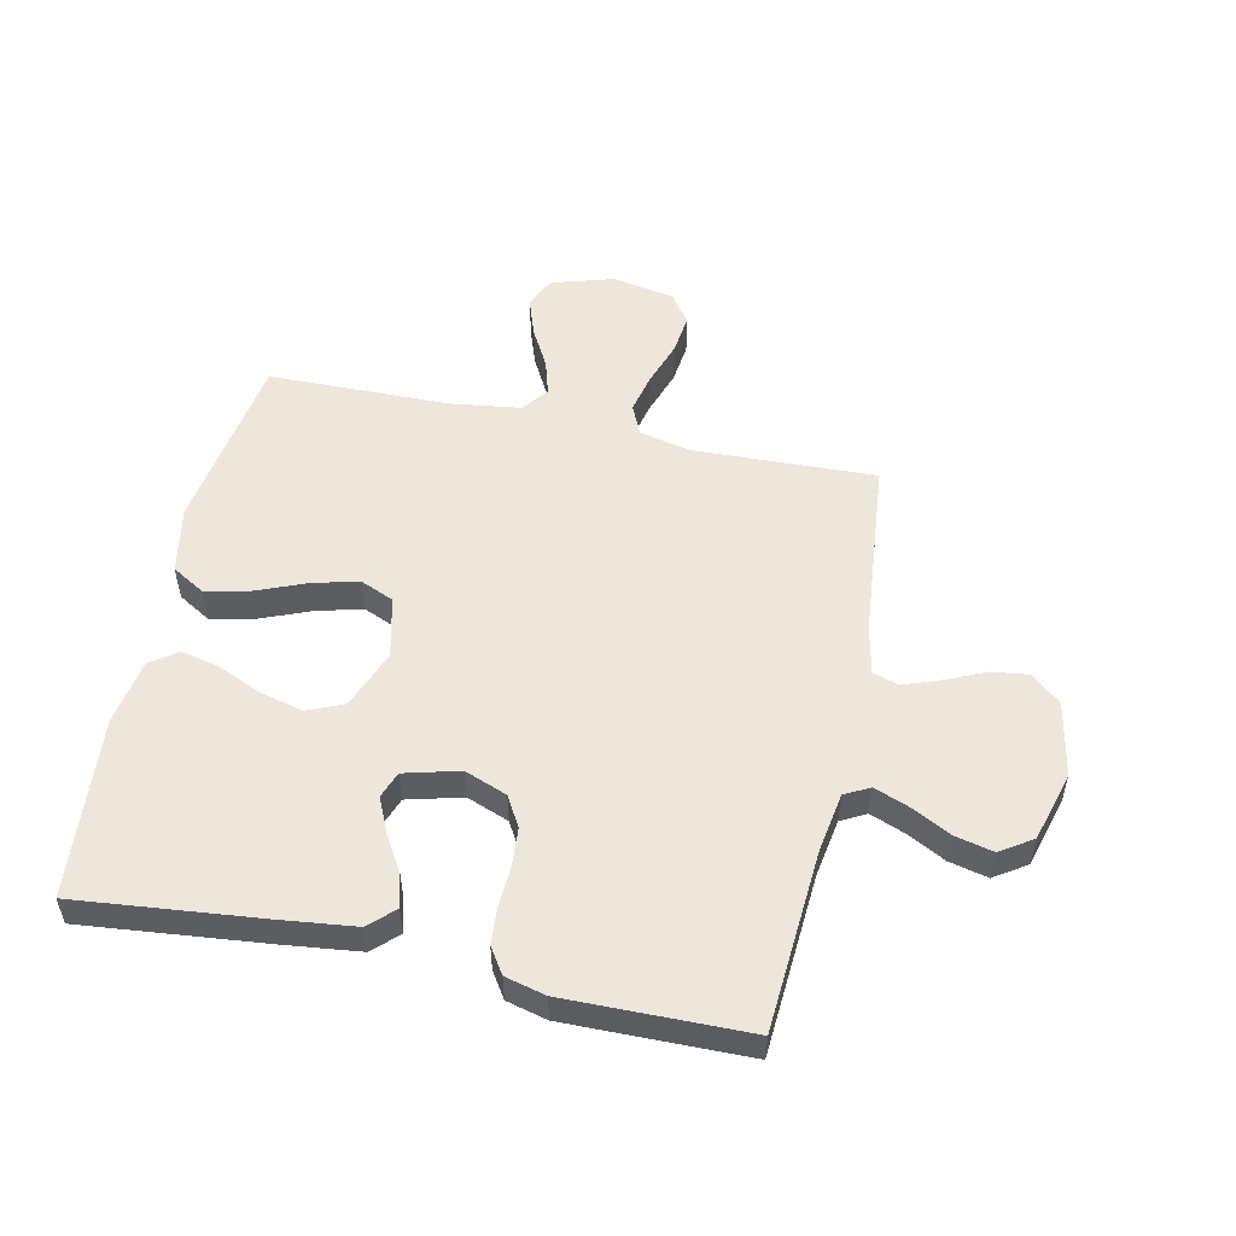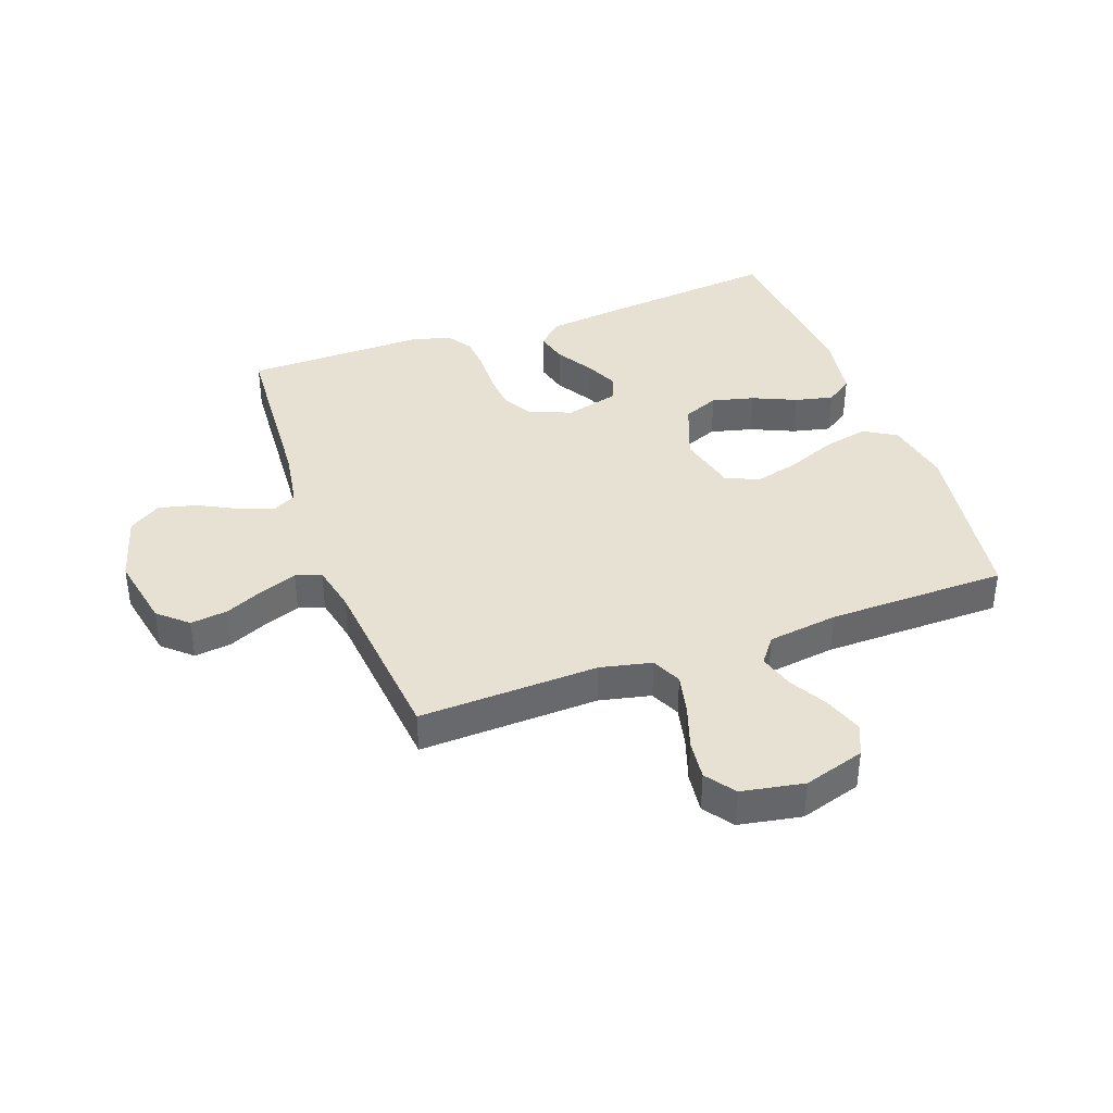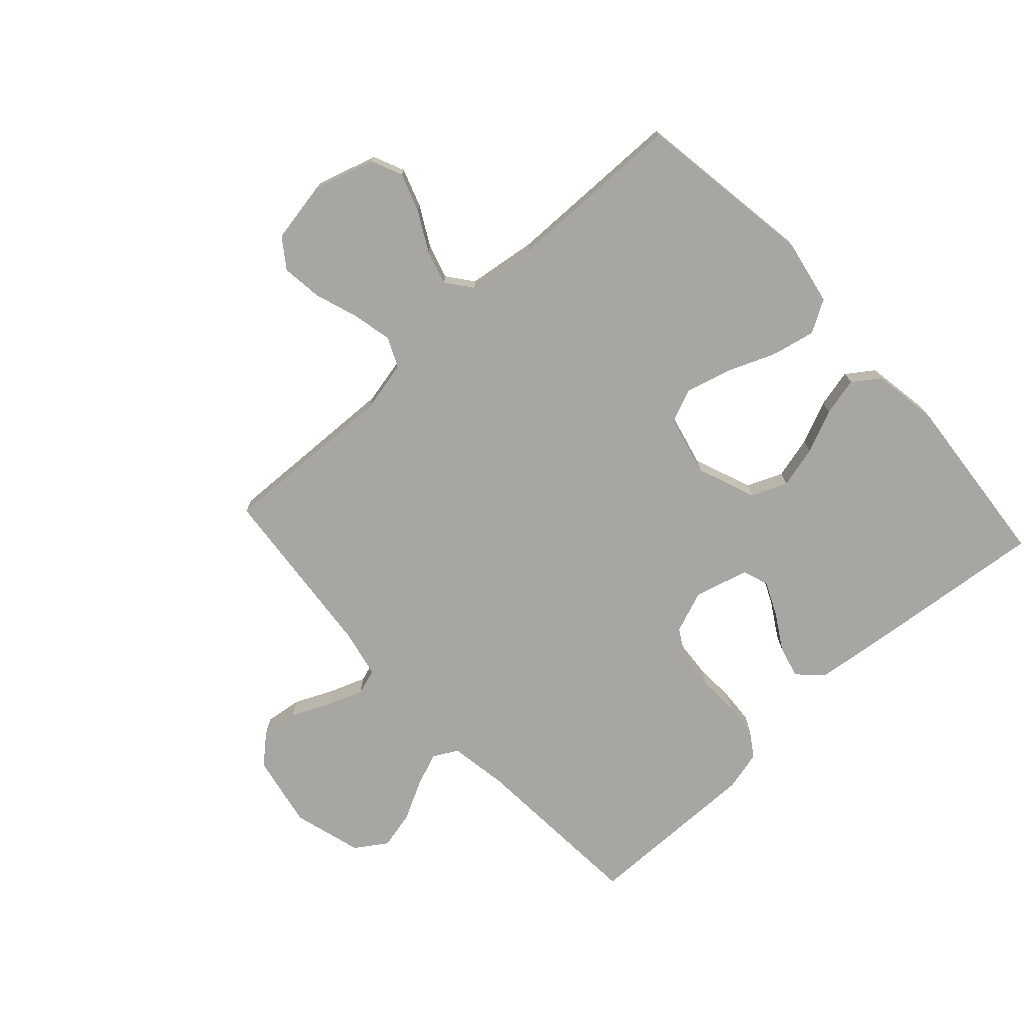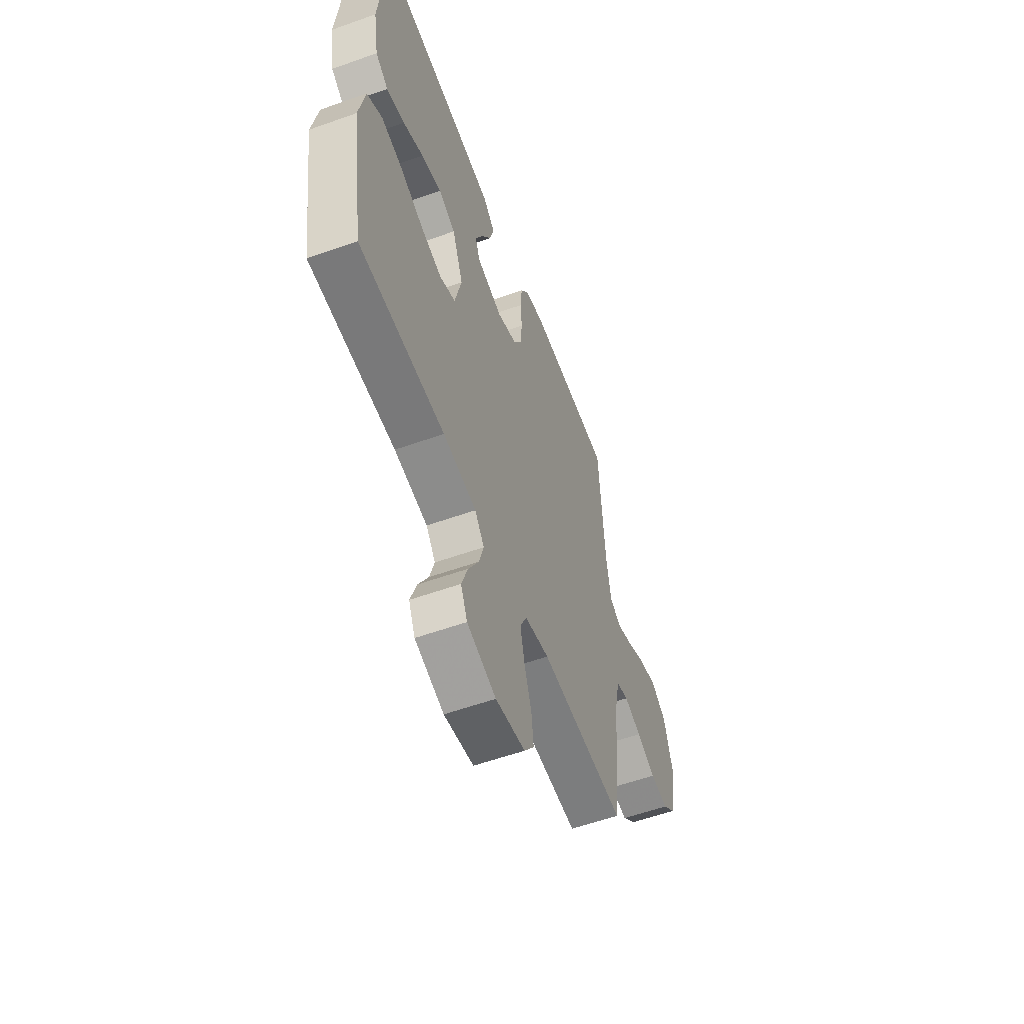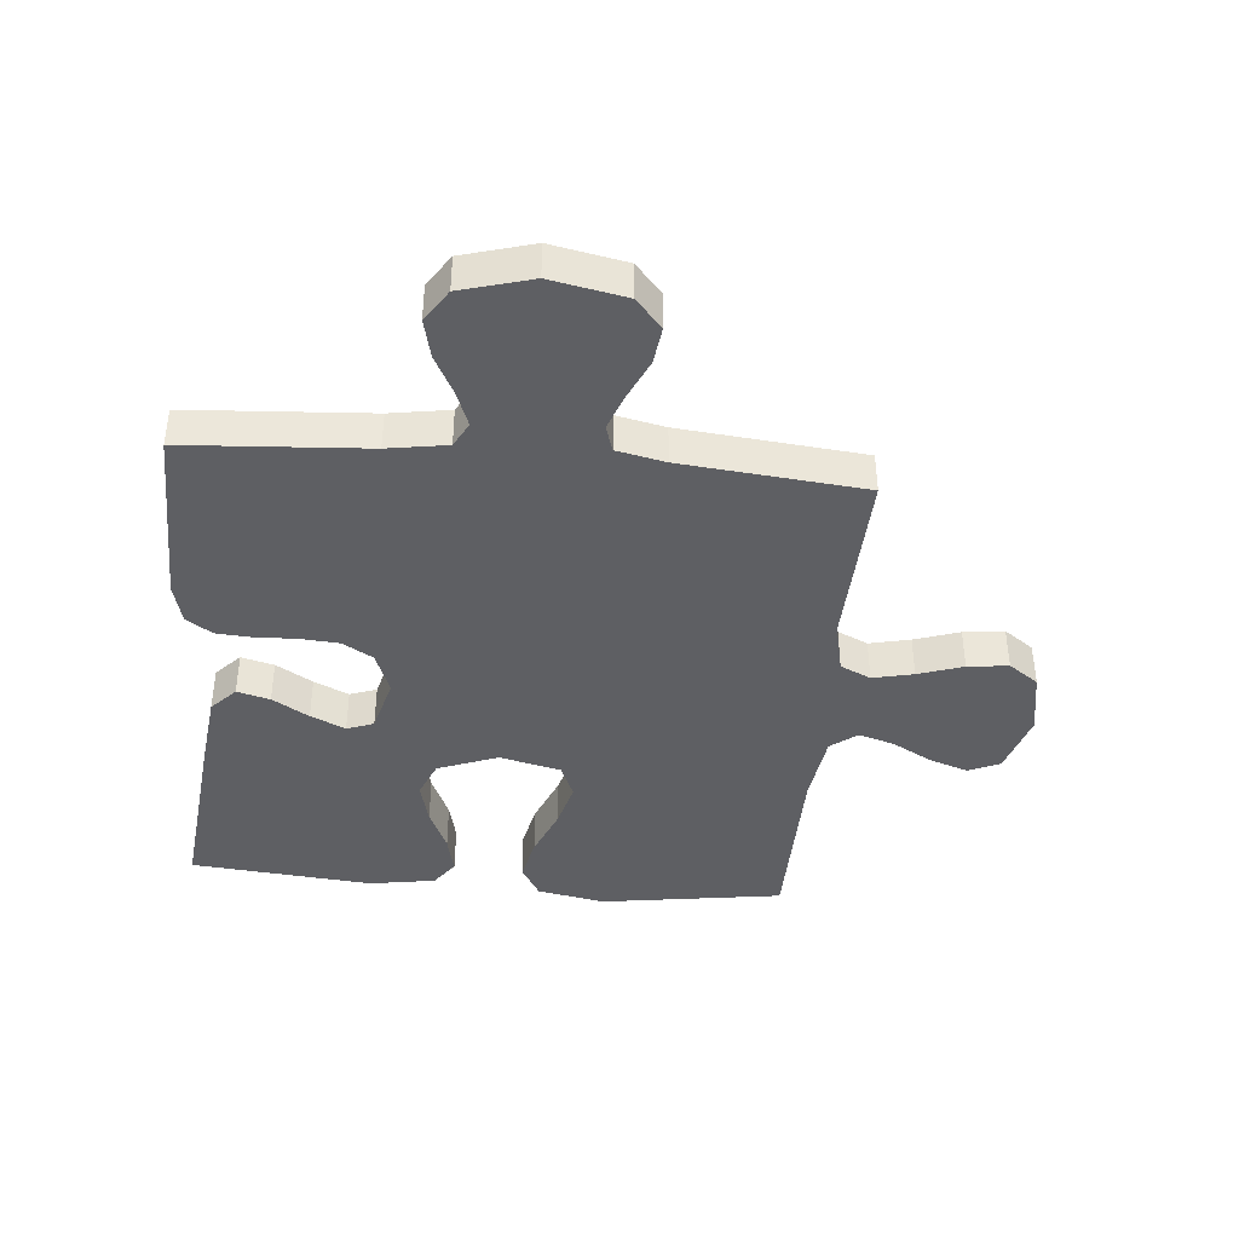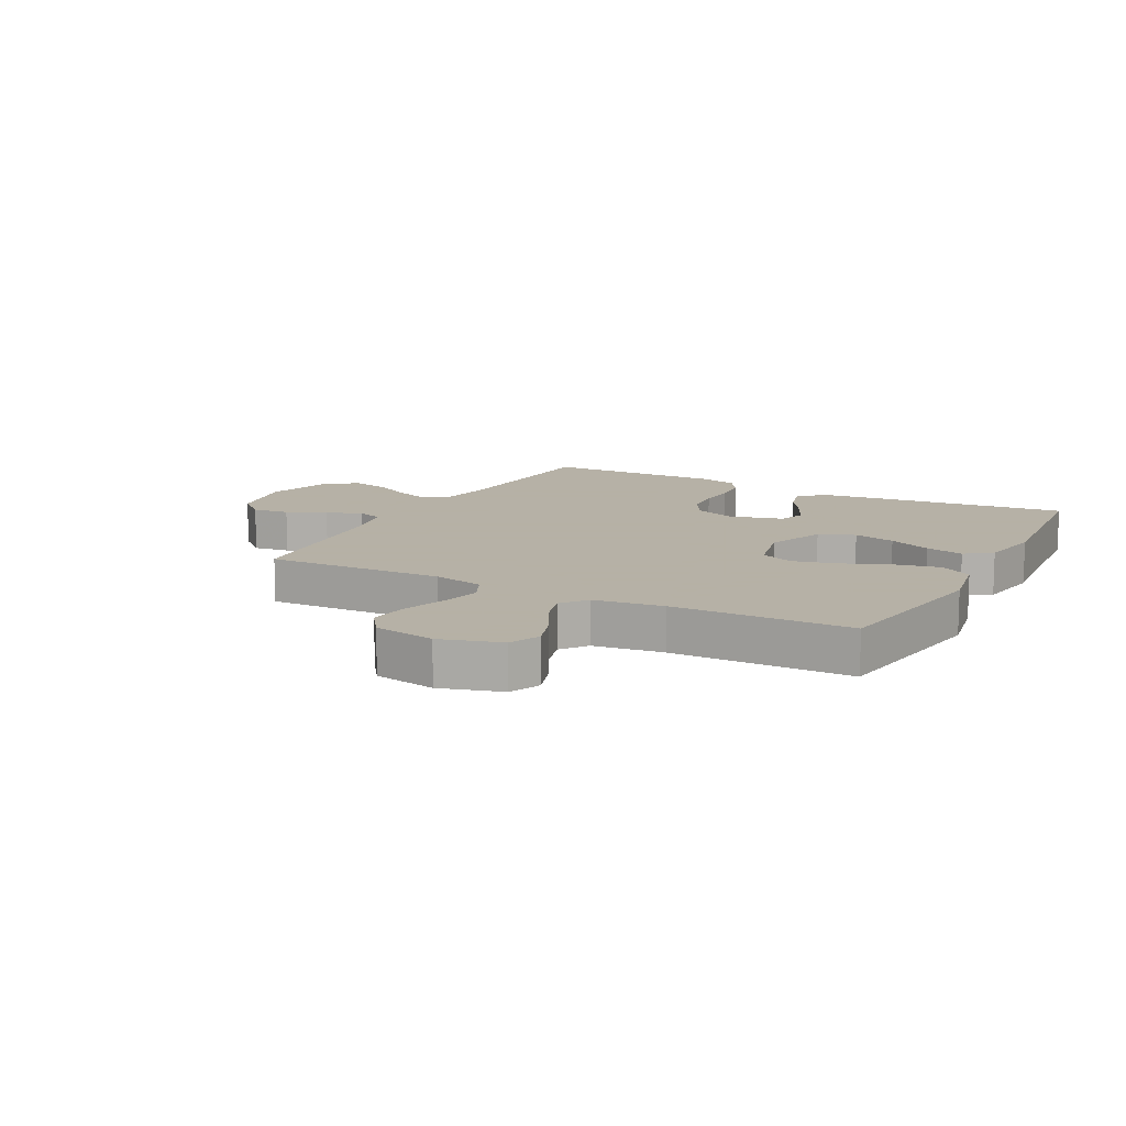
<metadata>
{"format":"obj","ext":"obj","renderer":"f3d","projection":"perspective","resolution":1024,"background":"white","views":[{"elev":53.0,"azim":12.2,"up":"+Y"},{"elev":38.8,"azim":160.1,"up":"+Y"},{"elev":-74.3,"azim":-137.5,"up":"+Y"},{"elev":-57.1,"azim":-69.6,"up":"+Z"},{"elev":-41.2,"azim":84.8,"up":"+Y"},{"elev":12.1,"azim":-152.0,"up":"+Y"}]}
</metadata>
<code>
v -0.5 0.07 -0.5
v -0.545 0.07 -0.2
v -0.524 0.07 -0.088
v -0.47 0.07 -0.056
v -0.396 0.07 -0.072
v -0.315 0.07 -0.105
v -0.239 0.07 -0.125
v -0.183 0.07 -0.101
v -0.159 0.07 0
v -0.197 0.07 0.099
v -0.257 0.07 0.124
v -0.328 0.07 0.106
v -0.4 0.07 0.074
v -0.464 0.07 0.059
v -0.509 0.07 0.091
v -0.527 0.07 0.2
v -0.5 0.07 0.5
v -0.2 0.07 0.469
v -0.072 0.07 0.454
v -0.031 0.07 0.415
v -0.045 0.07 0.361
v -0.081 0.07 0.301
v -0.107 0.07 0.244
v -0.091 0.07 0.2
v 0 0.07 0.176
v 0.07 0.07 0.203
v 0.099 0.07 0.253
v 0.104 0.07 0.317
v 0.101 0.07 0.384
v 0.105 0.07 0.444
v 0.133 0.07 0.487
v 0.2 0.07 0.504
v 0.5 0.07 0.5
v 0.52 0.07 0.2
v 0.536 0.07 0.102
v 0.577 0.07 0.08
v 0.634 0.07 0.102
v 0.699 0.07 0.136
v 0.763 0.07 0.151
v 0.816 0.07 0.116
v 0.849 0.07 0
v 0.825 0.07 -0.123
v 0.777 0.07 -0.166
v 0.715 0.07 -0.158
v 0.649 0.07 -0.128
v 0.589 0.07 -0.106
v 0.546 0.07 -0.12
v 0.529 0.07 -0.2
v 0.5 0.07 -0.5
v 0.2 0.07 -0.489
v 0.114 0.07 -0.508
v 0.091 0.07 -0.558
v 0.106 0.07 -0.625
v 0.131 0.07 -0.699
v 0.139 0.07 -0.766
v 0.104 0.07 -0.815
v 0 0.07 -0.834
v -0.102 0.07 -0.803
v -0.125 0.07 -0.751
v -0.103 0.07 -0.687
v -0.067 0.07 -0.621
v -0.05 0.07 -0.563
v -0.083 0.07 -0.52
v -0.2 0.07 -0.504
v -0.5 0 -0.5
v -0.545 0 -0.2
v -0.524 0 -0.088
v -0.47 0 -0.056
v -0.396 0 -0.072
v -0.315 0 -0.105
v -0.239 0 -0.125
v -0.183 0 -0.101
v -0.159 0 0
v -0.197 0 0.099
v -0.257 0 0.124
v -0.328 0 0.106
v -0.4 0 0.074
v -0.464 0 0.059
v -0.509 0 0.091
v -0.527 0 0.2
v -0.5 0 0.5
v -0.2 0 0.469
v -0.072 0 0.454
v -0.031 0 0.415
v -0.045 0 0.361
v -0.081 0 0.301
v -0.107 0 0.244
v -0.091 0 0.2
v 0 0 0.176
v 0.07 0 0.203
v 0.099 0 0.253
v 0.104 0 0.317
v 0.101 0 0.384
v 0.105 0 0.444
v 0.133 0 0.487
v 0.2 0 0.504
v 0.5 0 0.5
v 0.52 0 0.2
v 0.536 0 0.102
v 0.577 0 0.08
v 0.634 0 0.102
v 0.699 0 0.136
v 0.763 0 0.151
v 0.816 0 0.116
v 0.849 0 0
v 0.825 0 -0.123
v 0.777 0 -0.166
v 0.715 0 -0.158
v 0.649 0 -0.128
v 0.589 0 -0.106
v 0.546 0 -0.12
v 0.529 0 -0.2
v 0.5 0 -0.5
v 0.2 0 -0.489
v 0.114 0 -0.508
v 0.091 0 -0.558
v 0.106 0 -0.625
v 0.131 0 -0.699
v 0.139 0 -0.766
v 0.104 0 -0.815
v 0 0 -0.834
v -0.102 0 -0.803
v -0.125 0 -0.751
v -0.103 0 -0.687
v -0.067 0 -0.621
v -0.05 0 -0.563
v -0.083 0 -0.52
v -0.2 0 -0.504
f 59 60 61
f 58 59 61
f 57 58 61
f 56 57 61
f 55 56 61
f 54 55 61
f 53 54 61
f 52 53 61 62
f 51 52 62 63
f 48 49 50
f 51 63 64
f 50 51 64
f 48 50 64
f 47 48 64
f 43 44 45
f 42 43 45
f 41 42 45
f 40 41 45
f 39 40 45
f 38 39 45
f 37 38 45
f 36 37 45 46
f 35 36 46 47
f 32 33 34
f 31 32 34
f 30 31 34
f 29 30 34
f 28 29 34
f 34 35 47
f 28 34 47
f 27 28 47
f 20 21 22
f 19 20 22
f 18 19 22
f 17 18 22
f 16 17 22
f 15 16 22
f 14 15 22
f 13 14 22
f 12 13 22
f 11 12 22 23
f 10 11 23 24
f 4 5 6
f 3 4 6
f 2 3 6
f 1 2 6
f 64 1 6
f 64 6 7
f 26 27 47 64
f 25 26 64
f 9 10 24 25
f 8 9 25 64
f 7 8 64
f 125 124 123
f 125 123 122
f 125 122 121
f 125 121 120
f 125 120 119
f 125 119 118
f 125 118 117
f 126 125 117 116
f 127 126 116 115
f 114 113 112
f 128 127 115
f 128 115 114
f 128 114 112
f 128 112 111
f 109 108 107
f 109 107 106
f 109 106 105
f 109 105 104
f 109 104 103
f 109 103 102
f 109 102 101
f 110 109 101 100
f 111 110 100 99
f 98 97 96
f 98 96 95
f 98 95 94
f 98 94 93
f 98 93 92
f 111 99 98
f 111 98 92
f 111 92 91
f 86 85 84
f 86 84 83
f 86 83 82
f 86 82 81
f 86 81 80
f 86 80 79
f 86 79 78
f 86 78 77
f 86 77 76
f 87 86 76 75
f 88 87 75 74
f 70 69 68
f 70 68 67
f 70 67 66
f 70 66 65
f 70 65 128
f 71 70 128
f 128 111 91 90
f 128 90 89
f 89 88 74 73
f 128 89 73 72
f 128 72 71
f 1 65 66 2
f 2 66 67 3
f 3 67 68 4
f 4 68 69 5
f 5 69 70 6
f 6 70 71 7
f 7 71 72 8
f 8 72 73 9
f 9 73 74 10
f 10 74 75 11
f 11 75 76 12
f 12 76 77 13
f 13 77 78 14
f 14 78 79 15
f 15 79 80 16
f 16 80 81 17
f 17 81 82 18
f 18 82 83 19
f 19 83 84 20
f 20 84 85 21
f 21 85 86 22
f 22 86 87 23
f 23 87 88 24
f 24 88 89 25
f 25 89 90 26
f 26 90 91 27
f 27 91 92 28
f 28 92 93 29
f 29 93 94 30
f 30 94 95 31
f 31 95 96 32
f 32 96 97 33
f 33 97 98 34
f 34 98 99 35
f 35 99 100 36
f 36 100 101 37
f 37 101 102 38
f 38 102 103 39
f 39 103 104 40
f 40 104 105 41
f 41 105 106 42
f 42 106 107 43
f 43 107 108 44
f 44 108 109 45
f 45 109 110 46
f 46 110 111 47
f 47 111 112 48
f 48 112 113 49
f 49 113 114 50
f 50 114 115 51
f 51 115 116 52
f 52 116 117 53
f 53 117 118 54
f 54 118 119 55
f 55 119 120 56
f 56 120 121 57
f 57 121 122 58
f 58 122 123 59
f 59 123 124 60
f 60 124 125 61
f 61 125 126 62
f 62 126 127 63
f 63 127 128 64
f 64 128 65 1

</code>
